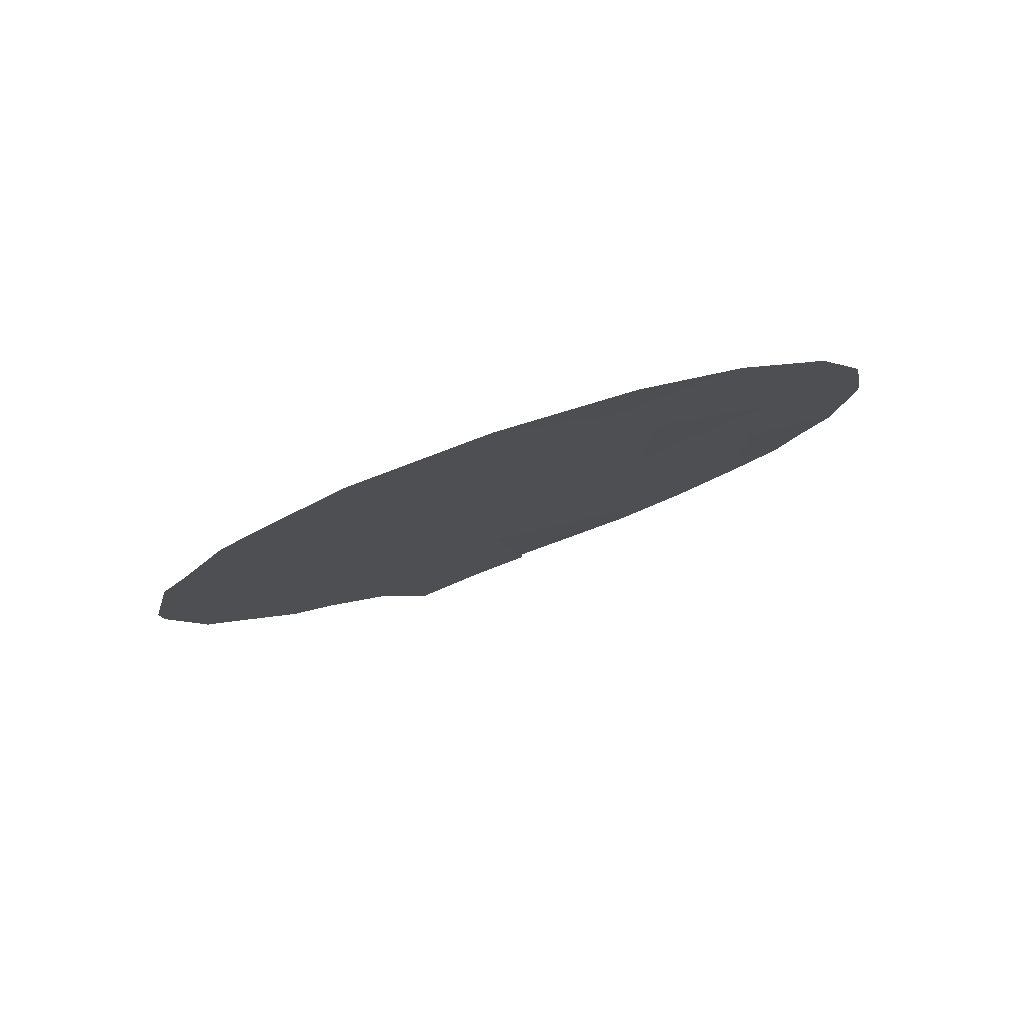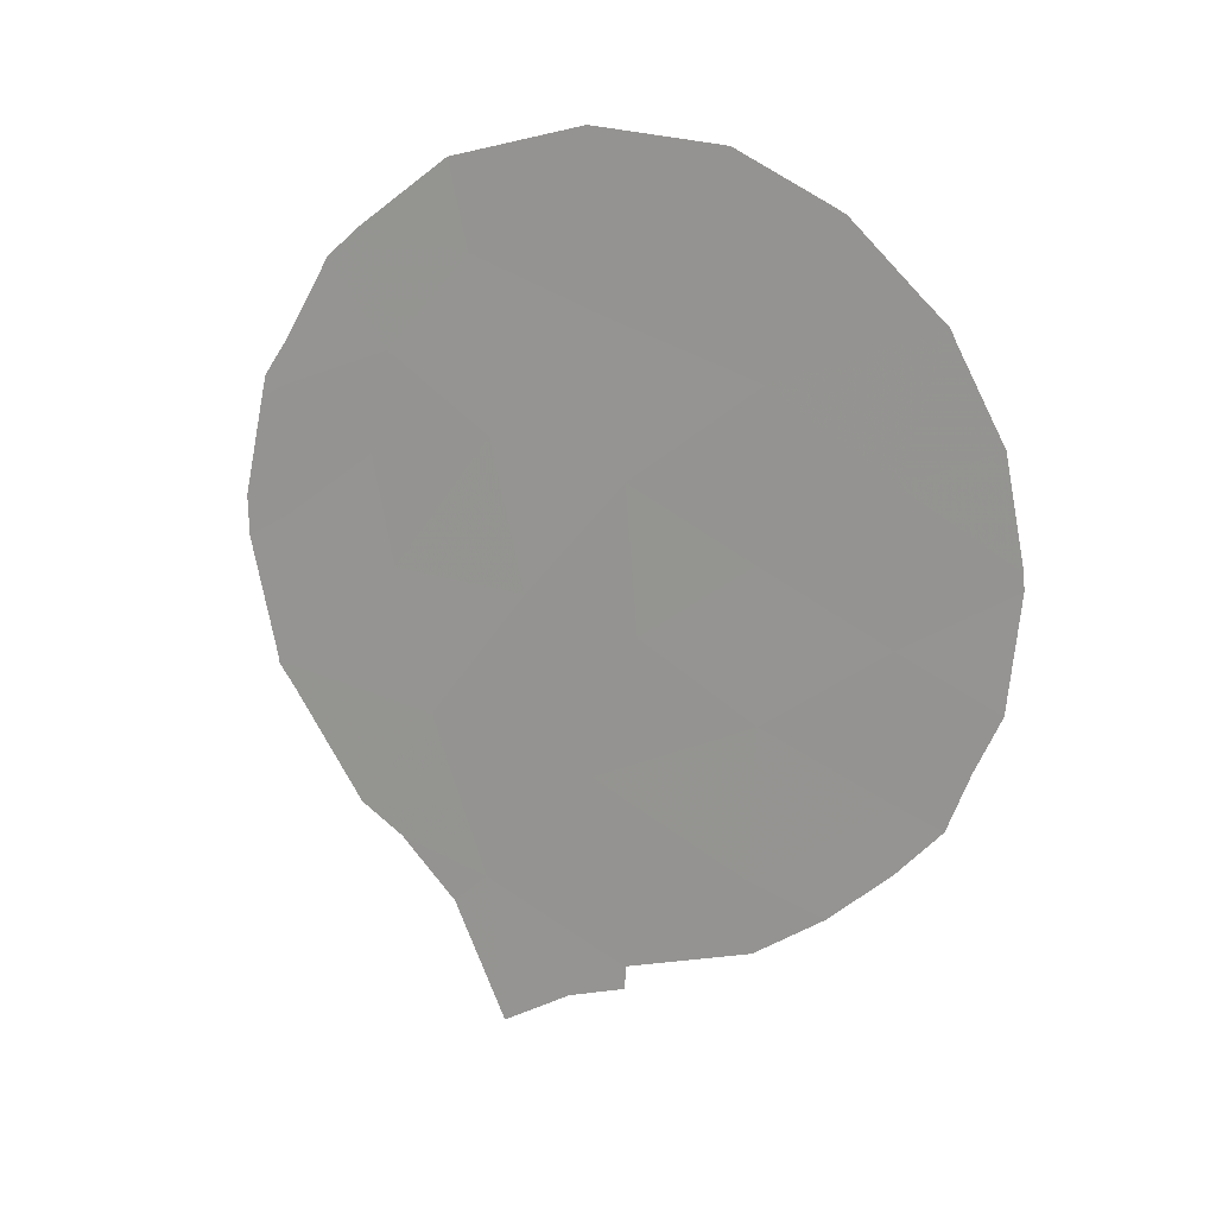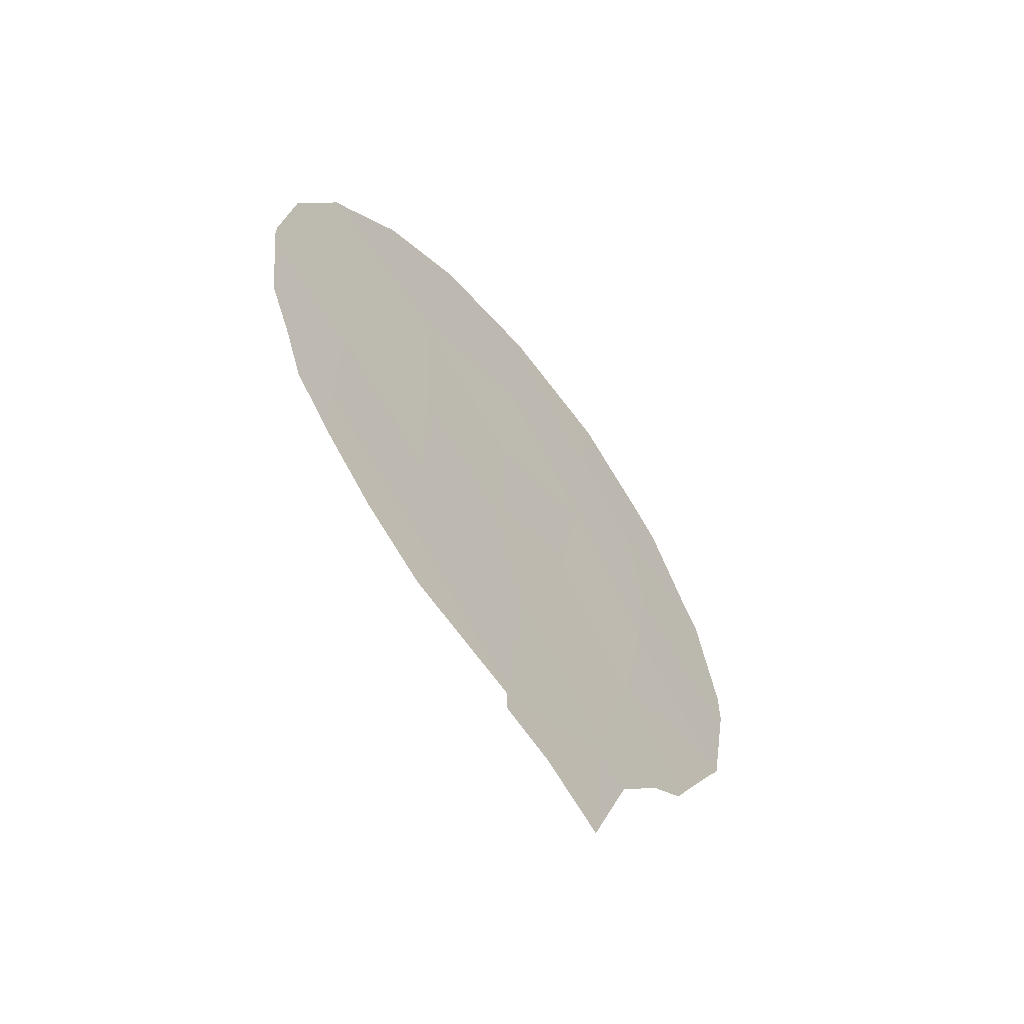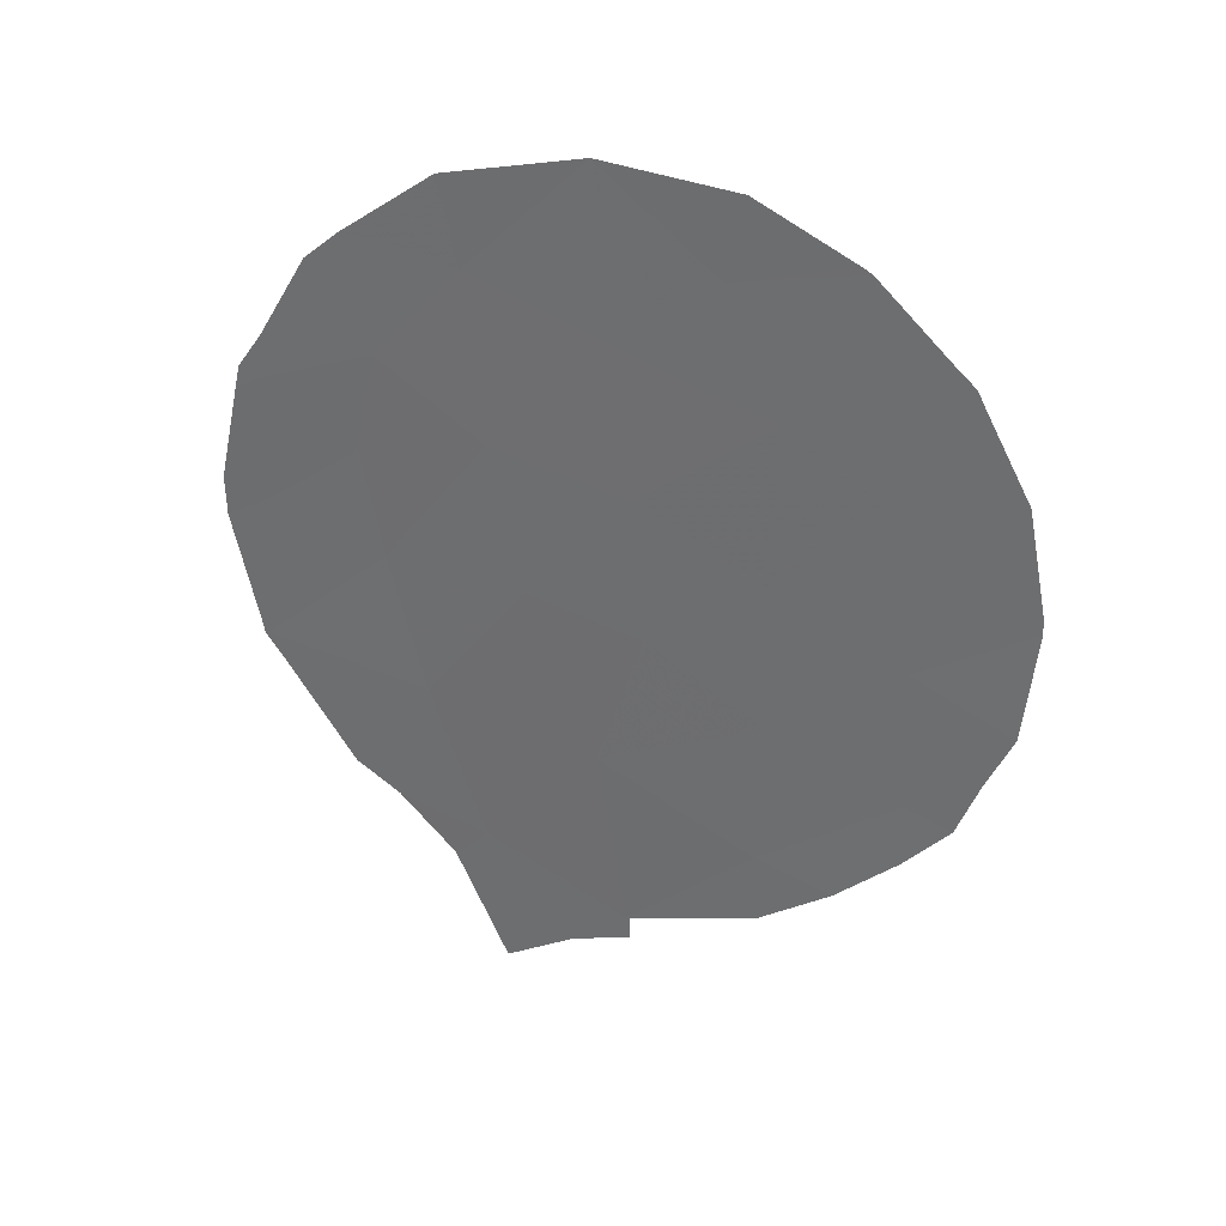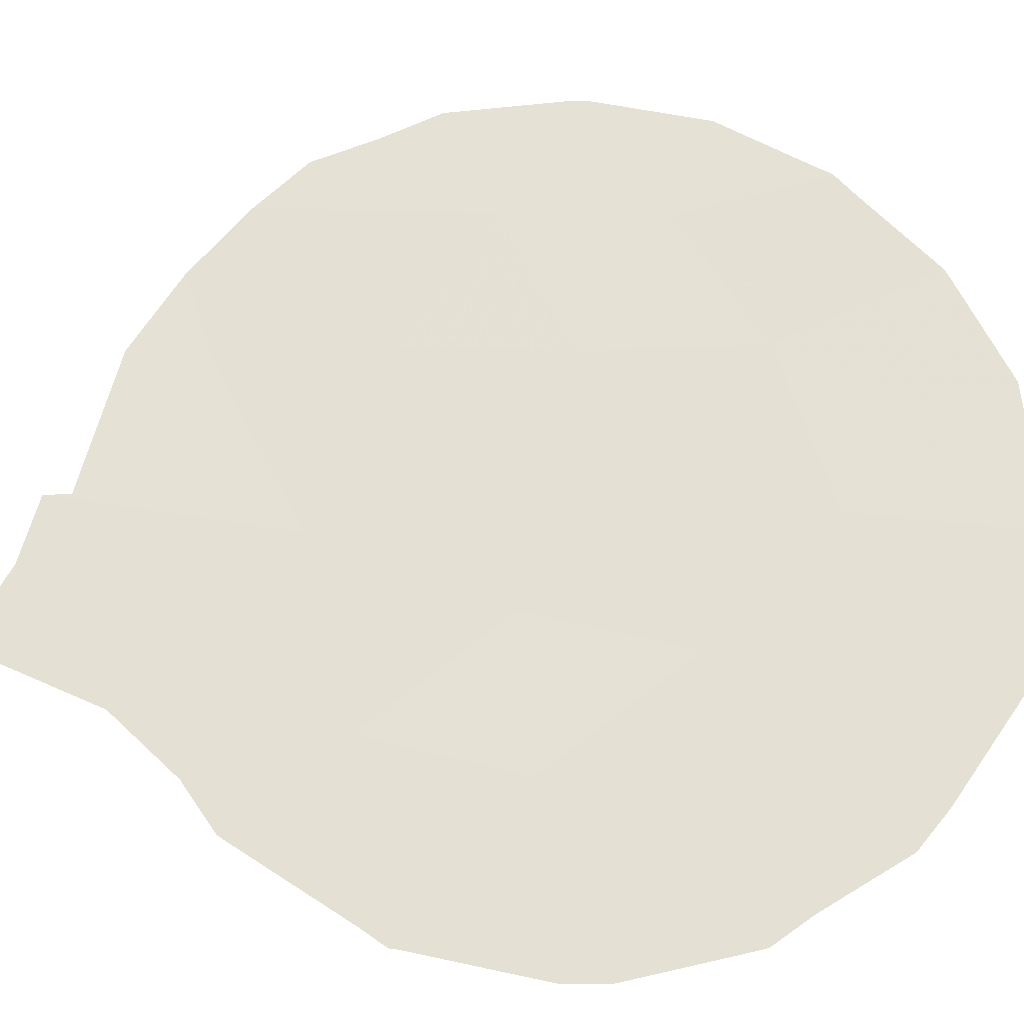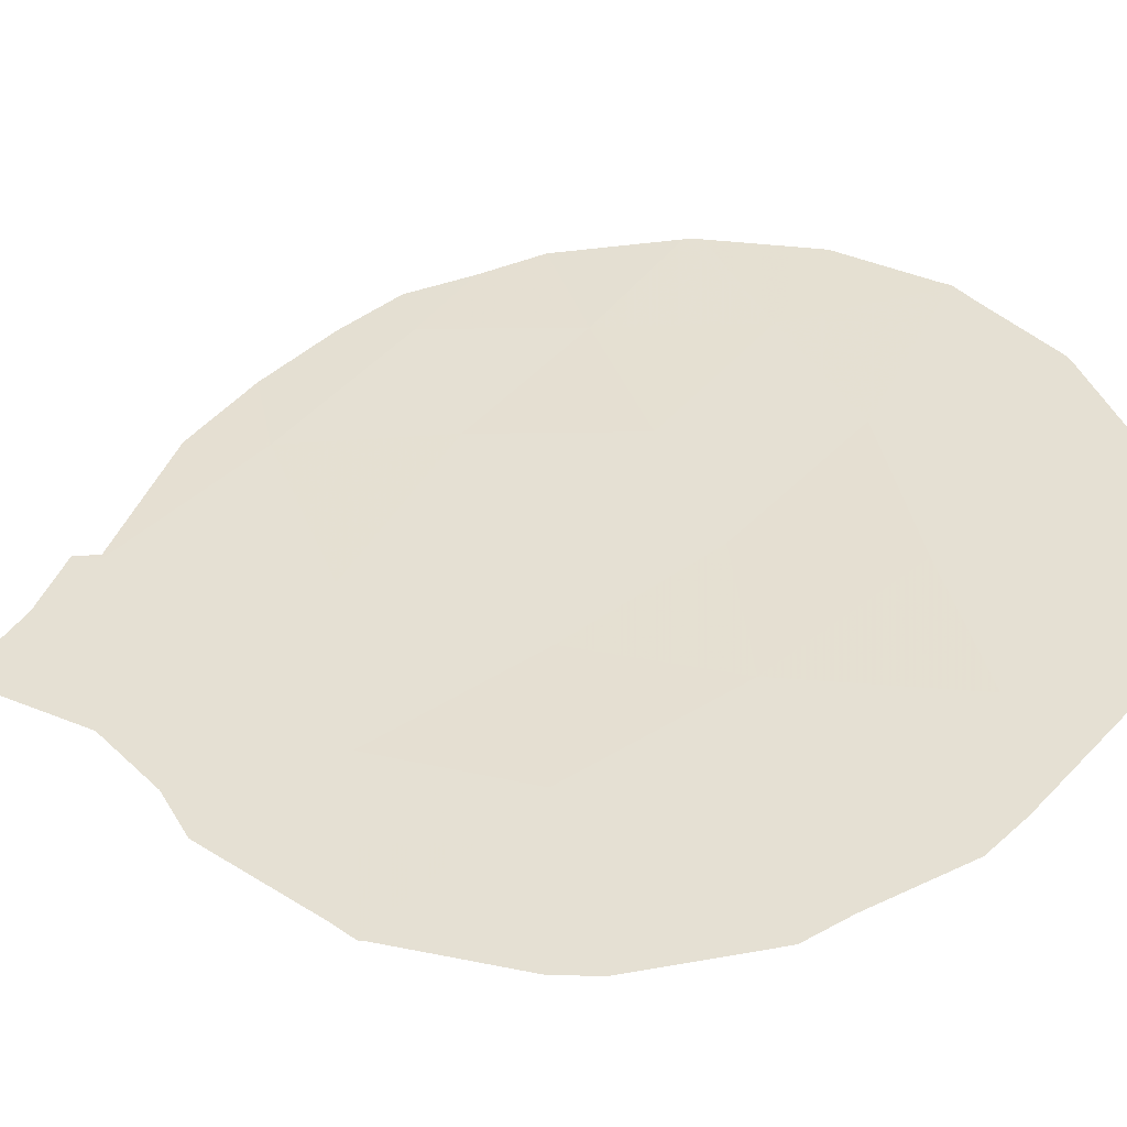
<metadata>
{"format":"obj","ext":"obj","renderer":"f3d","projection":"perspective","resolution":1024,"background":"white","views":[{"elev":79.6,"azim":33.2,"up":"+Z"},{"elev":15.3,"azim":76.9,"up":"+Z"},{"elev":-58.8,"azim":-179.5,"up":"+Z"},{"elev":31.7,"azim":71.4,"up":"+Z"},{"elev":14.5,"azim":-91.5,"up":"+Y"},{"elev":-8.6,"azim":-80.6,"up":"+Y"}]}
</metadata>
<code>
v -53.15 59.32 4.652
v -54.3 57.87 5.425
v -57.54 53.73 9.87
v -54.31 57.83 7.533
v -55.54 56.41 1.805
v -54.38 57.8 3.317
v -54.68 57.29 11.55
v -55.57 56.2 10.51
v -54.23 57.88 9.814
v -56.62 54.9 8.852
v -56.77 54.69 11.2
v -57.25 54.18 4.955
v -55.7 55.99 12.85
v -58.6 52.43 7.469
v -55.77 56.06 4.401
v -52.8 59.65 10.64
v -56.78 54.81 2.729
v -56.34 55.29 6.789
v -53.17 59.26 6.653
v -58.56 52.44 9.278
v -57.56 53.77 6.944
v -55.33 56.56 6.396
v -55.41 56.42 8.423
v -53.16 59.23 8.726
v -57.74 53.52 8.464
v -58.7 52.34 5.383
v -54.51 57.48 12.67
v -53.65 58.56 11.98
v -55.68 56.01 12.85
v -53.14 59.34 3.74
v -52.74 59.84 4.412
v -55.51 56.45 1.458
v -56.03 55.8 1.204
v -56.65 55.02 0.6484
v -52.16 60.5 7.588
v -52.28 60.36 6.01
v -52.77 59.69 10.65
v -52.73 59.74 10.5
v -57.98 53.29 3.522
v -57.59 53.79 3.112
v -58.6 52.48 5.041
v -58.72 52.32 5.329
v -55.5 56.46 1.789
v -57.1 54.43 2.285
v -53.58 58.65 11.92
v -53.7 58.65 2.976
v -58.76 52.19 9.085
v -58.71 52.24 9.404
v -58.05 53.05 11.05
v -57.74 53.44 11.47
v -58.97 51.96 7.714
v -52.17 60.49 7.814
v -52.33 60.26 9.274
v -56.92 54.46 12.4
v -55.69 56 12.86
v -58.97 51.97 7.149
v -52.53 60.08 5.227
v -54.35 57.87 2.314
v -58.74 52.29 5.377
v -58.74 52.29 5.438
v -52.97 59.43 10.97
v -58.49 52.52 9.909
v -55.71 55.98 12.85
v -55.7 55.99 12.86
v -52.78 59.67 10.69
f 7 28 27
f 13 7 27
f 13 27 29
f 1 30 31
f 5 33 32
f 5 17 34
f 5 34 33
f 19 36 35
f 10 8 11
f 11 3 10
f 16 38 37
f 8 23 9
f 17 12 39
f 17 39 40
f 26 42 41
f 5 32 43
f 17 40 44
f 7 8 9
f 7 9 45
f 7 45 28
f 1 6 46
f 1 46 30
f 20 48 47
f 15 2 22
f 4 19 24
f 11 8 13
f 8 7 13
f 17 44 34
f 25 10 3
f 3 11 50
f 3 50 49
f 14 20 47
f 14 47 51
f 24 19 35
f 24 35 52
f 24 52 53
f 6 2 15
f 11 54 50
f 13 29 55
f 14 51 56
f 19 1 57
f 19 57 36
f 4 23 22
f 6 5 43
f 6 43 58
f 5 15 17
f 9 23 4
f 16 24 53
f 16 53 38
f 1 31 57
f 15 22 18
f 26 60 59
f 26 14 56
f 26 56 60
f 18 21 12
f 10 21 18
f 15 18 12
f 1 19 2
f 9 16 61
f 9 61 45
f 12 26 41
f 12 41 39
f 2 6 1
f 20 62 48
f 20 3 49
f 20 49 62
f 22 2 4
f 2 19 4
f 4 24 9
f 11 13 63
f 11 63 54
f 3 20 25
f 6 15 5
f 6 58 46
f 13 55 64
f 15 12 17
f 13 64 63
f 16 37 65
f 12 21 26
f 16 65 61
f 21 14 26
f 23 8 10
f 10 25 21
f 24 16 9
f 25 14 21
f 25 20 14
f 26 59 42
f 18 22 23
f 18 23 10

</code>
